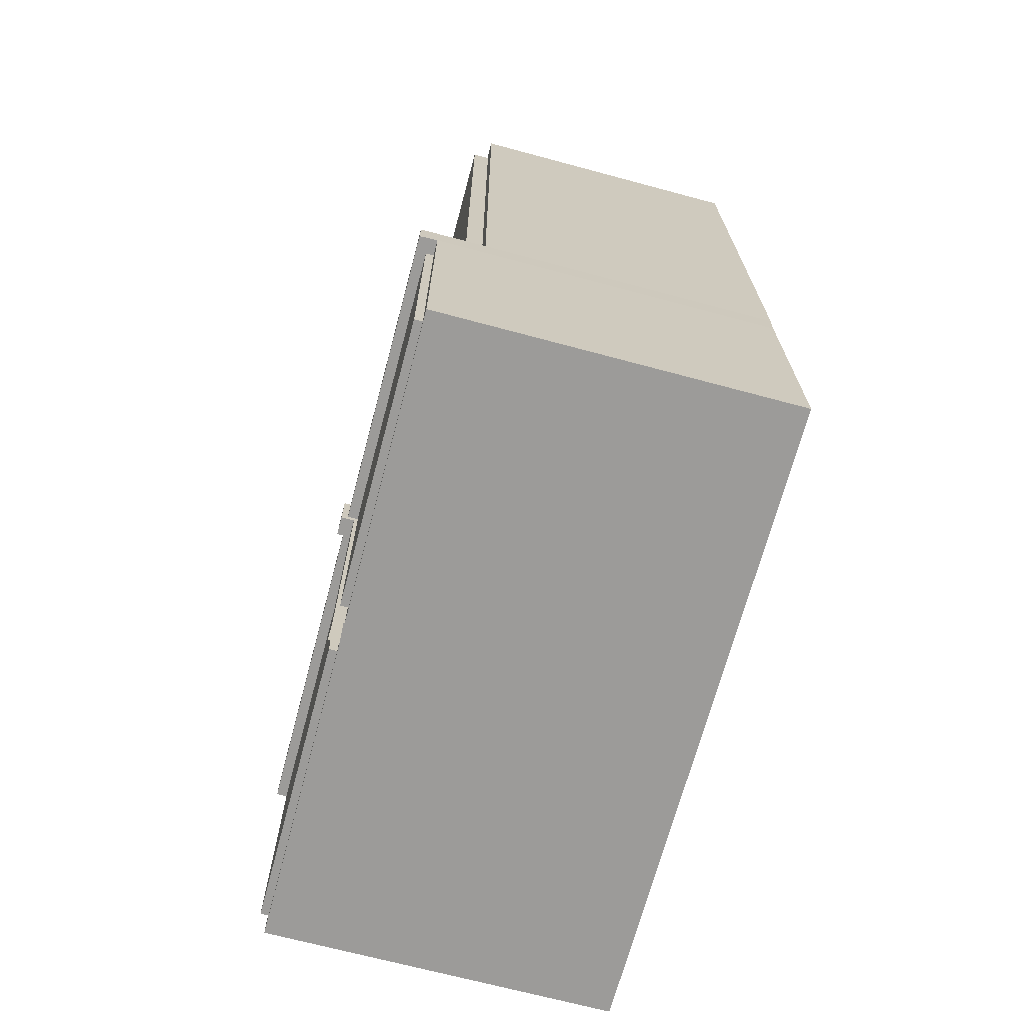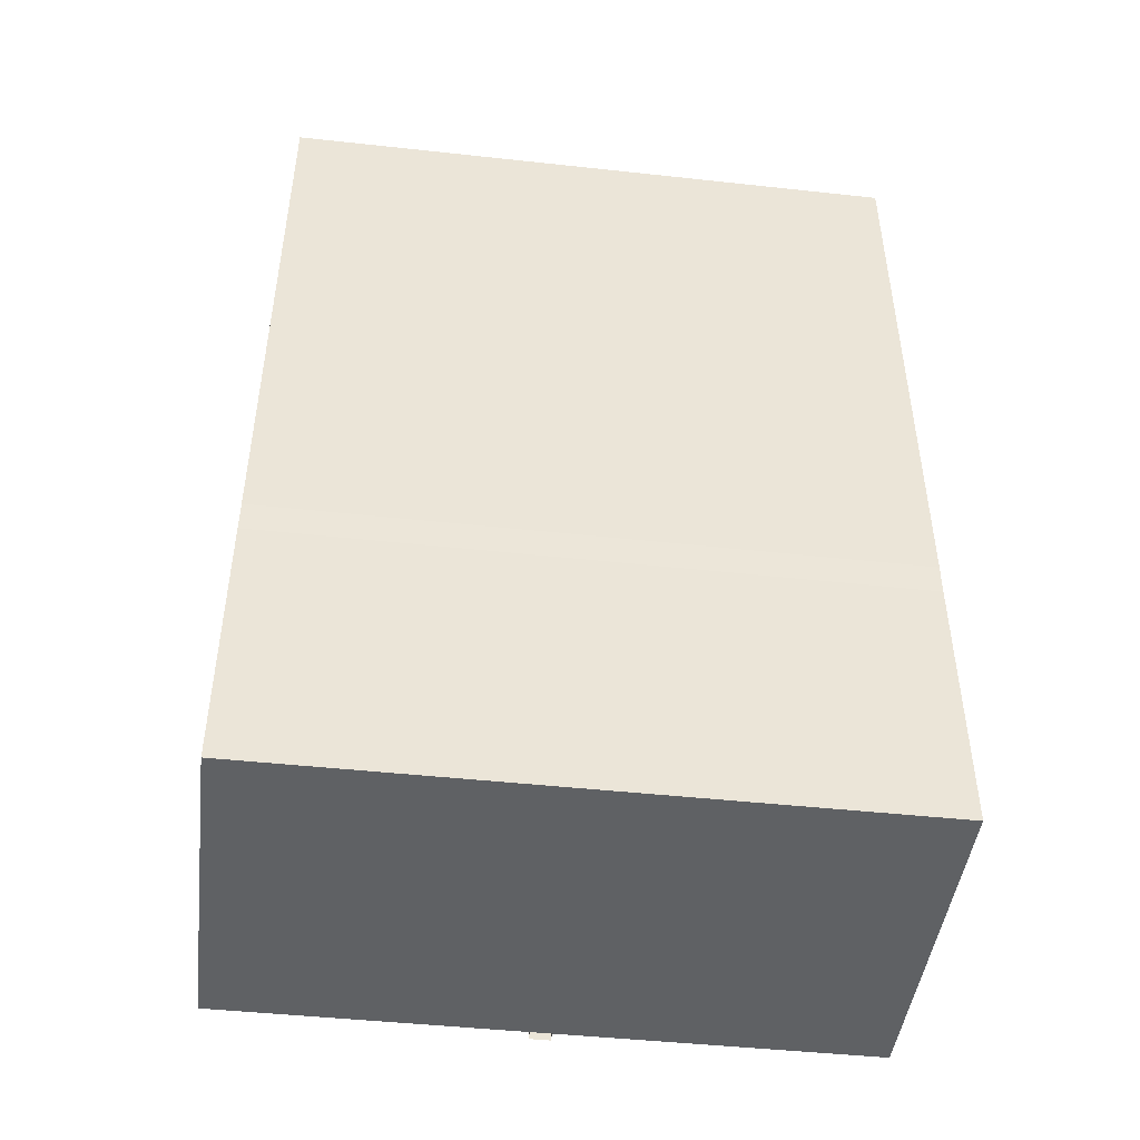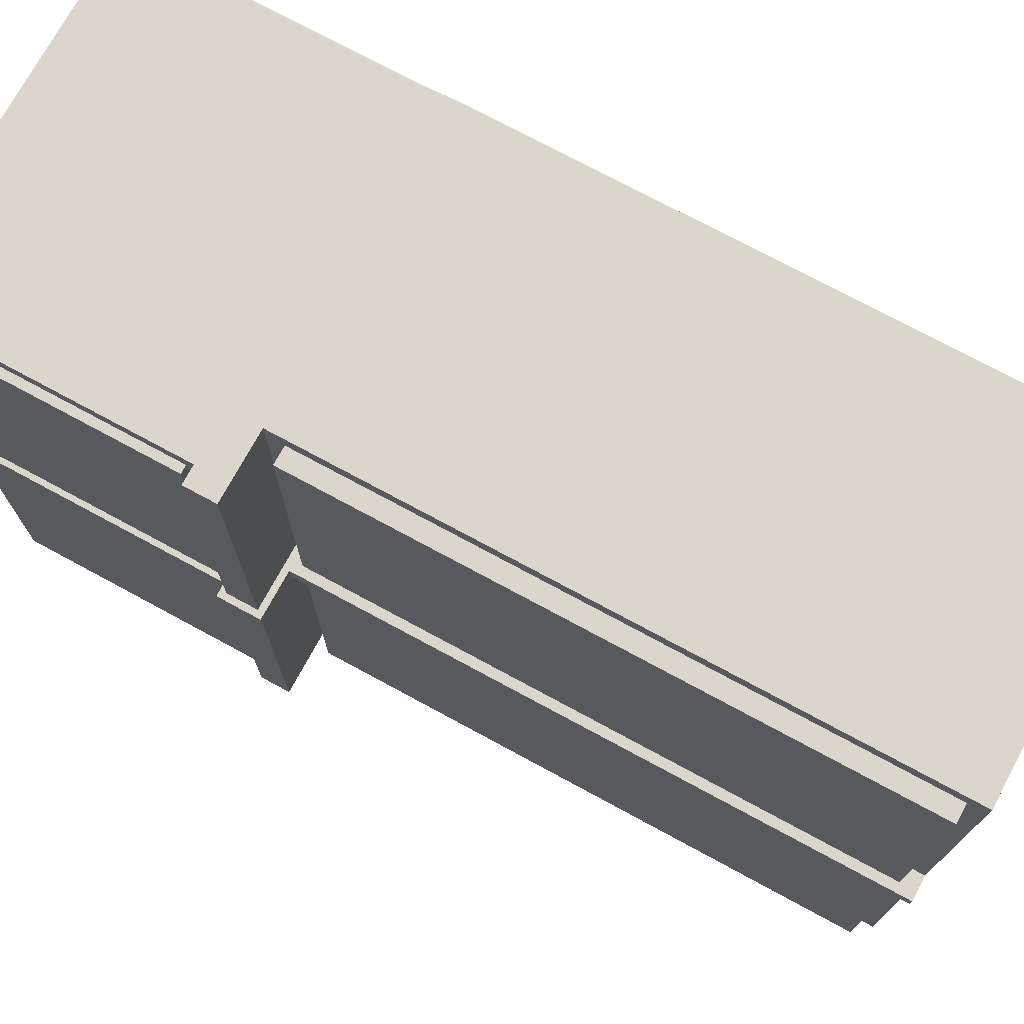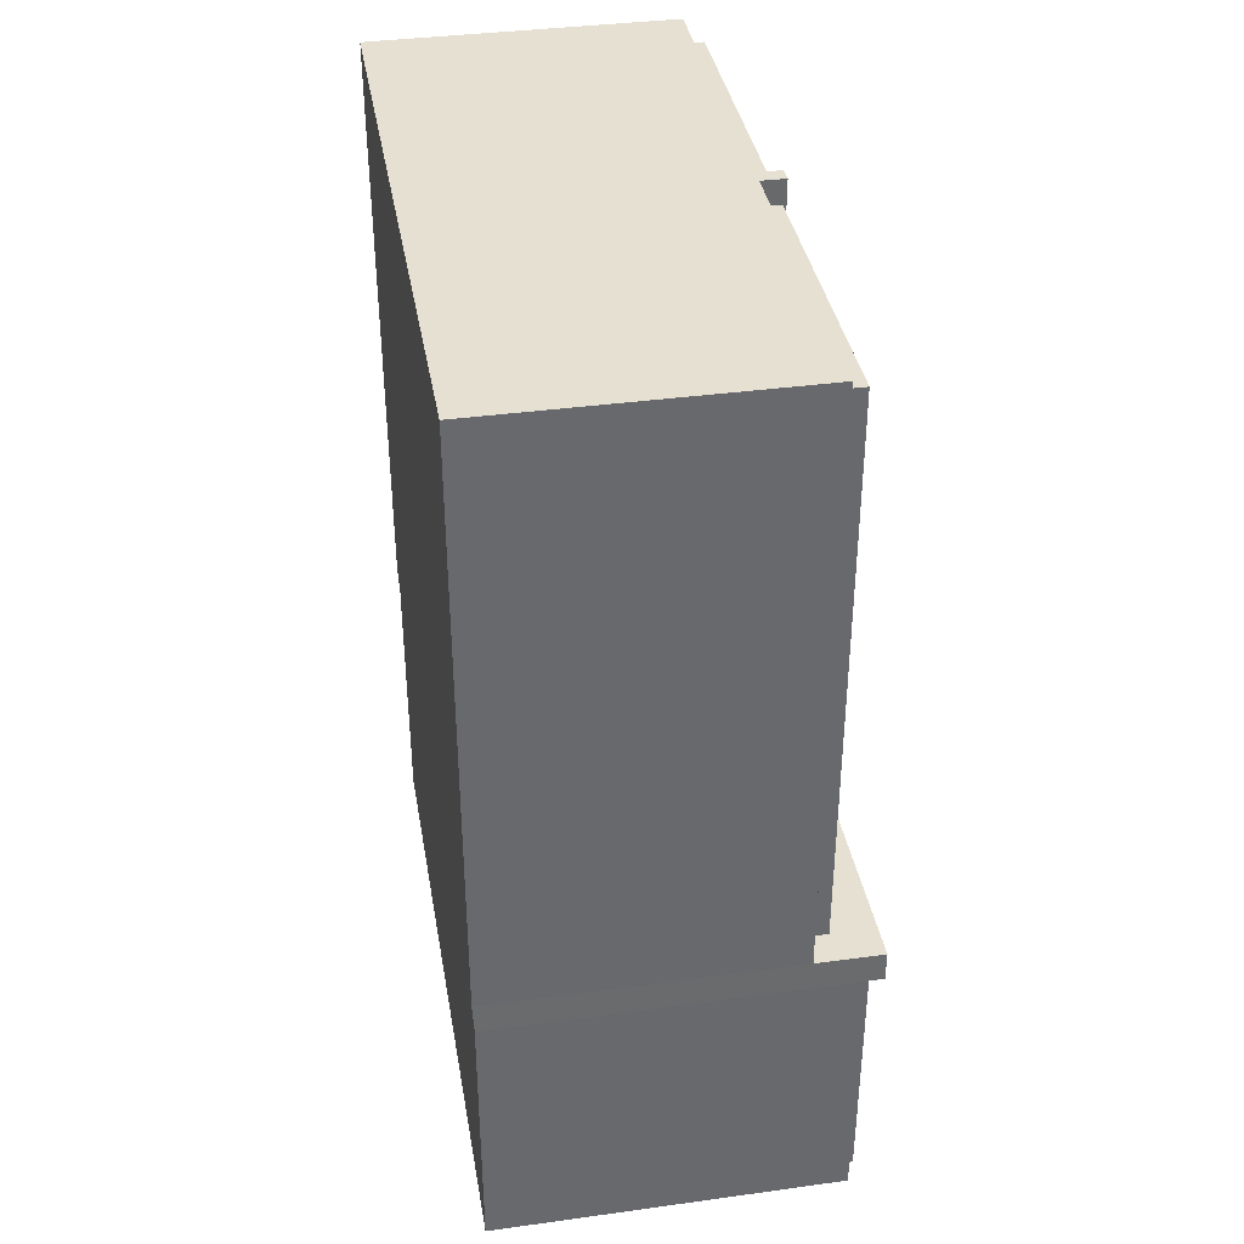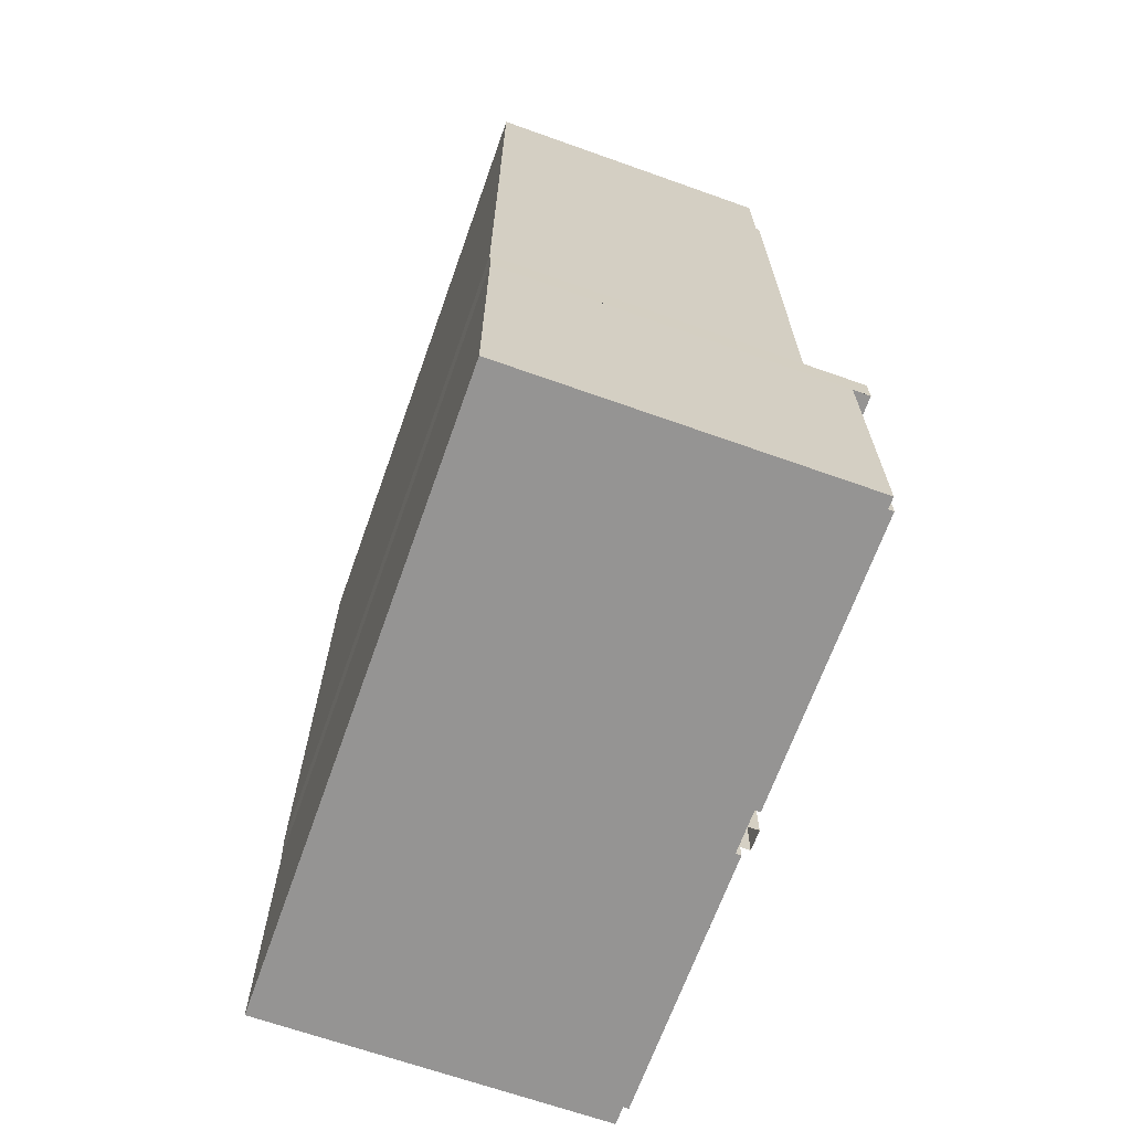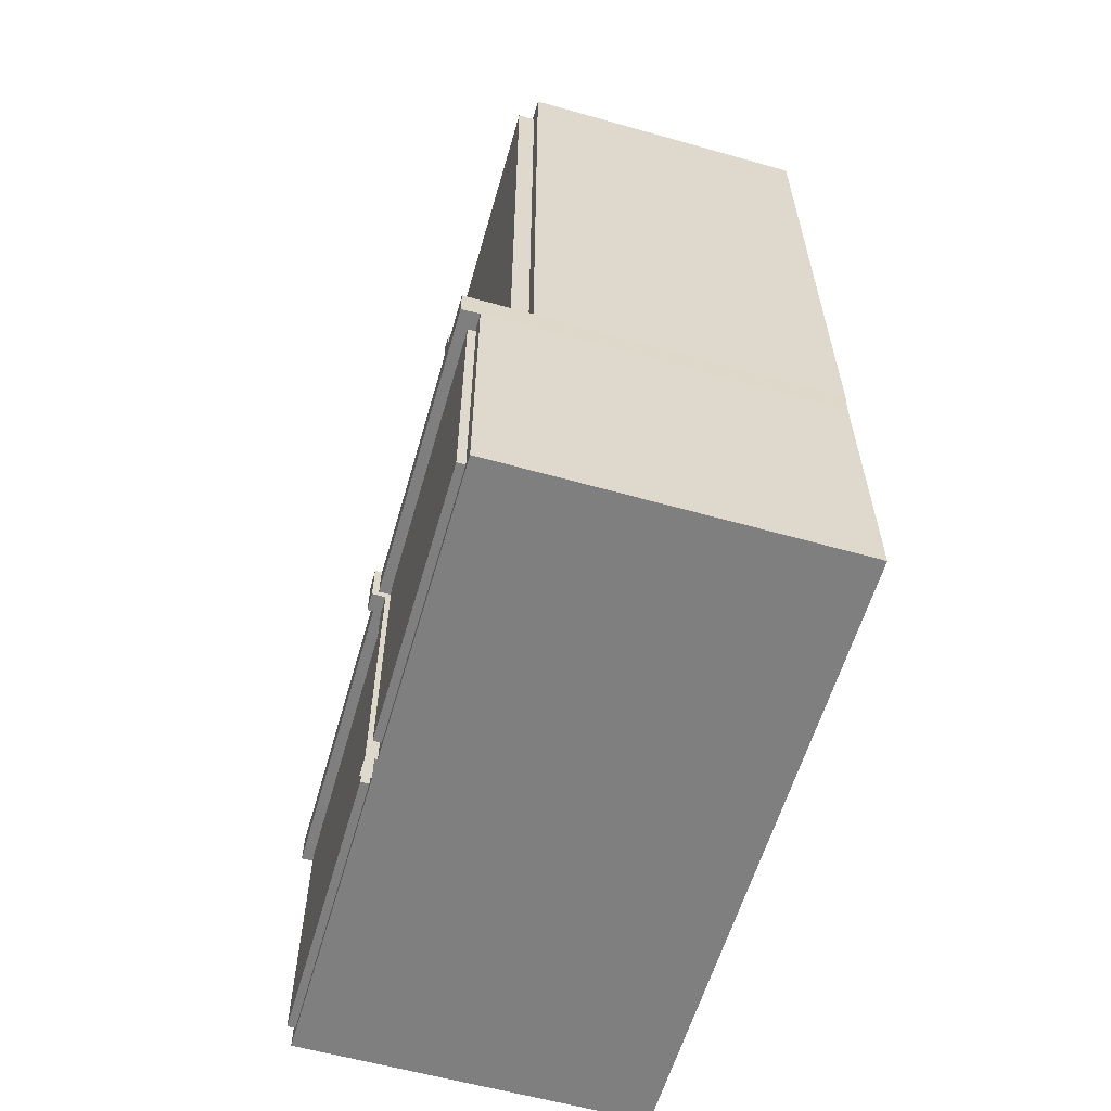
<metadata>
{"format":"obj","ext":"obj","renderer":"f3d","projection":"perspective","resolution":1024,"background":"white","views":[{"elev":-69.7,"azim":165.0,"up":"+Y"},{"elev":-46.1,"azim":-97.1,"up":"+Y"},{"elev":73.7,"azim":118.5,"up":"+Z"},{"elev":37.7,"azim":-9.9,"up":"+Y"},{"elev":-67.2,"azim":-19.6,"up":"+Y"},{"elev":-59.7,"azim":163.9,"up":"+Y"}]}
</metadata>
<code>
g default
v -564 344.4 34.55
v -564 344.4 268.9
v -454.4 344.4 34.55
v -454.4 344.4 268.9
v -454.4 126.5 34.55
v -454.4 126.5 268.9
v -564 126.5 268.9
v -564 126.5 34.55
v -454.4 344.4 148.5
v -454.4 344.4 154.1
v -454.4 126.5 146.5
v -454.4 126.5 153.4
v -563.5 115.3 34.46
v -563.5 115.3 269
v -430 115.3 146.4
v -430 126.5 146.5
v -430 126.5 153.4
v -430 115.3 153.4
v -430 115.3 268.9
v -430 126.5 268.9
v -430 115.3 34.66
v -430 126.5 34.66
v -436.6 16.55 34.46
v -436.6 16.55 145.5
v -436.6 16.55 153
v -436.6 16.55 269
v -563.5 16.55 269
v -563.5 16.55 34.46
v -436.6 115.3 269
v -436.6 115.3 146.4
v -436.6 115.3 153.4
v -436.6 115.3 34.46
v -432.6 16.55 145.5
v -432.6 115.3 146.4
v -432.6 115.3 153.4
v -432.6 16.55 153
v -445.6 126.5 146.5
v -445.6 344.4 148.5
v -445.6 344.4 154.1
v -445.6 126.5 153.4
v -427.7 113 146.4
v -427.7 128.9 146.5
v -427.7 128.9 153.4
v -427.7 113 153.4
v -456.7 128.9 146.5
v -456.7 128.9 153.4
v -435.5 113 153.4
v -435.5 113 146.4
v -436.6 112.2 157.9
v -436.6 19.68 157.6
v -436.6 112.2 263.8
v -436.6 19.68 263.8
v -436.6 112.2 142
v -436.6 112.2 39.52
v -436.6 19.68 141.2
v -436.6 19.68 39.52
v -433.7 112.2 157.9
v -433.7 19.68 157.6
v -433.7 112.2 263.8
v -433.7 19.68 263.8
v -433.7 112.2 142
v -433.7 112.2 39.52
v -433.7 19.68 141.2
v -433.7 19.68 39.52
v -454.4 338.3 158.7
v -454.4 132.7 158
v -454.4 338.3 262.8
v -454.4 132.7 262.8
v -454.4 338.3 40.52
v -454.4 338.3 143.9
v -454.4 132.7 142.1
v -454.4 132.7 40.52
v -448 338.3 158.7
v -448 132.7 158
v -448 338.3 262.8
v -448 132.7 262.8
v -448 338.3 40.52
v -448 338.3 143.9
v -448 132.7 142.1
v -448 132.7 40.52
g Bookcase2
f 13 14 7 8
f 1 2 4 10 9 3
f 41 42 43 44
f 23 24 25 26 27 28
f 14 29 19 20 6 7
f 21 32 13 8 5 22
f 28 27 14 13
f 27 26 29 14
f 33 34 35 36
f 23 28 13 32
f 37 38 39 40
f 7 6 4 2
f 8 7 2 1
f 5 8 1 3
f 74 73 75 76
f 18 17 20 19
f 58 57 59 60
f 62 61 63 64
f 22 16 15 21
f 77 78 79 80
f 45 46 43 42
f 12 6 20 17
f 5 11 16 22
f 41 44 47 48
f 18 19 29 31
f 21 15 30 32
f 24 30 34 33
f 30 31 35 34
f 31 25 36 35
f 25 24 33 36
f 11 9 38 37
f 9 10 39 38
f 10 12 40 39
f 12 11 37 40
f 15 16 42 41
f 17 18 44 43
f 11 12 46 45
f 12 17 43 46
f 16 11 45 42
f 18 31 47 44
f 31 30 48 47
f 30 15 41 48
f 25 31 49 50
f 31 29 51 49
f 29 26 52 51
f 26 25 50 52
f 32 30 53 54
f 30 24 55 53
f 24 23 56 55
f 23 32 54 56
f 50 49 57 58
f 49 51 59 57
f 51 52 60 59
f 52 50 58 60
f 54 53 61 62
f 53 55 63 61
f 55 56 64 63
f 56 54 62 64
f 12 10 65 66
f 10 4 67 65
f 4 6 68 67
f 6 12 66 68
f 3 9 70 69
f 9 11 71 70
f 11 5 72 71
f 5 3 69 72
f 66 65 73 74
f 65 67 75 73
f 67 68 76 75
f 68 66 74 76
f 69 70 78 77
f 70 71 79 78
f 71 72 80 79
f 72 69 77 80

</code>
